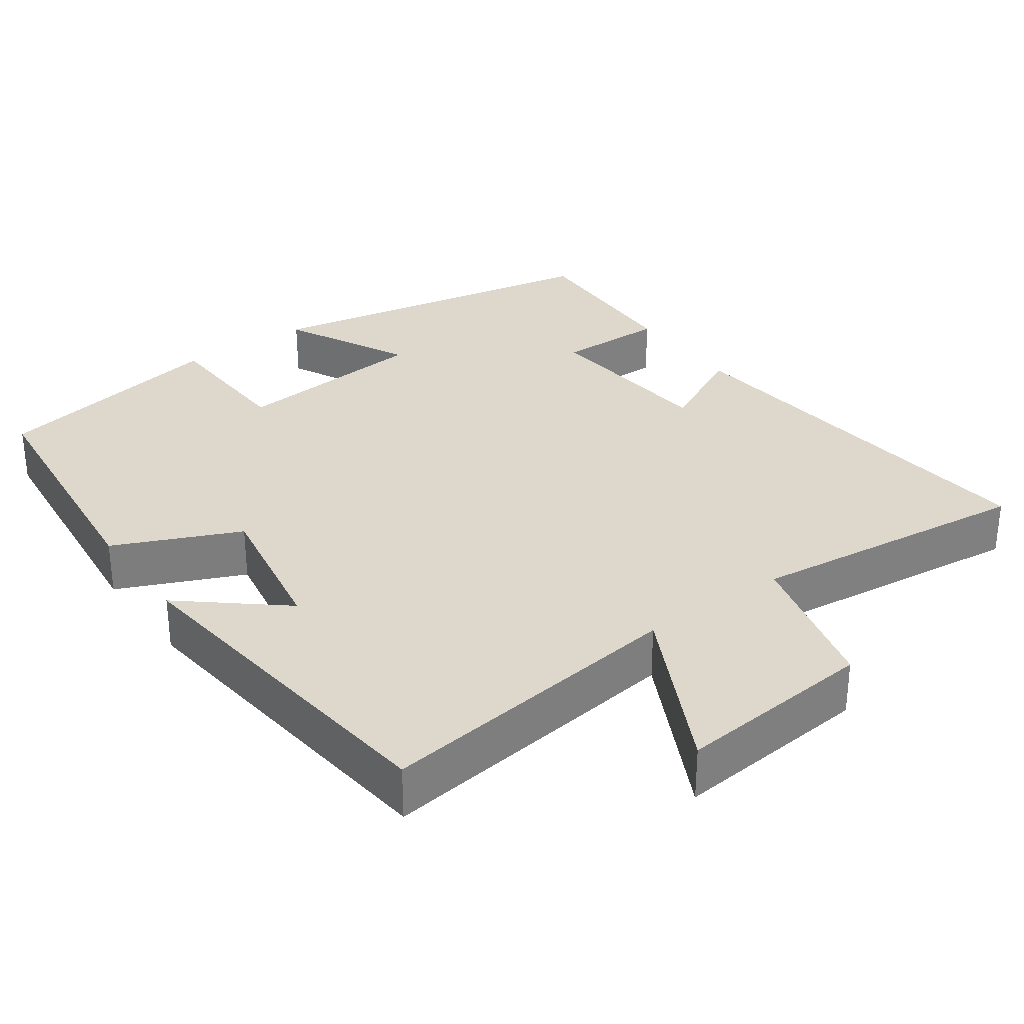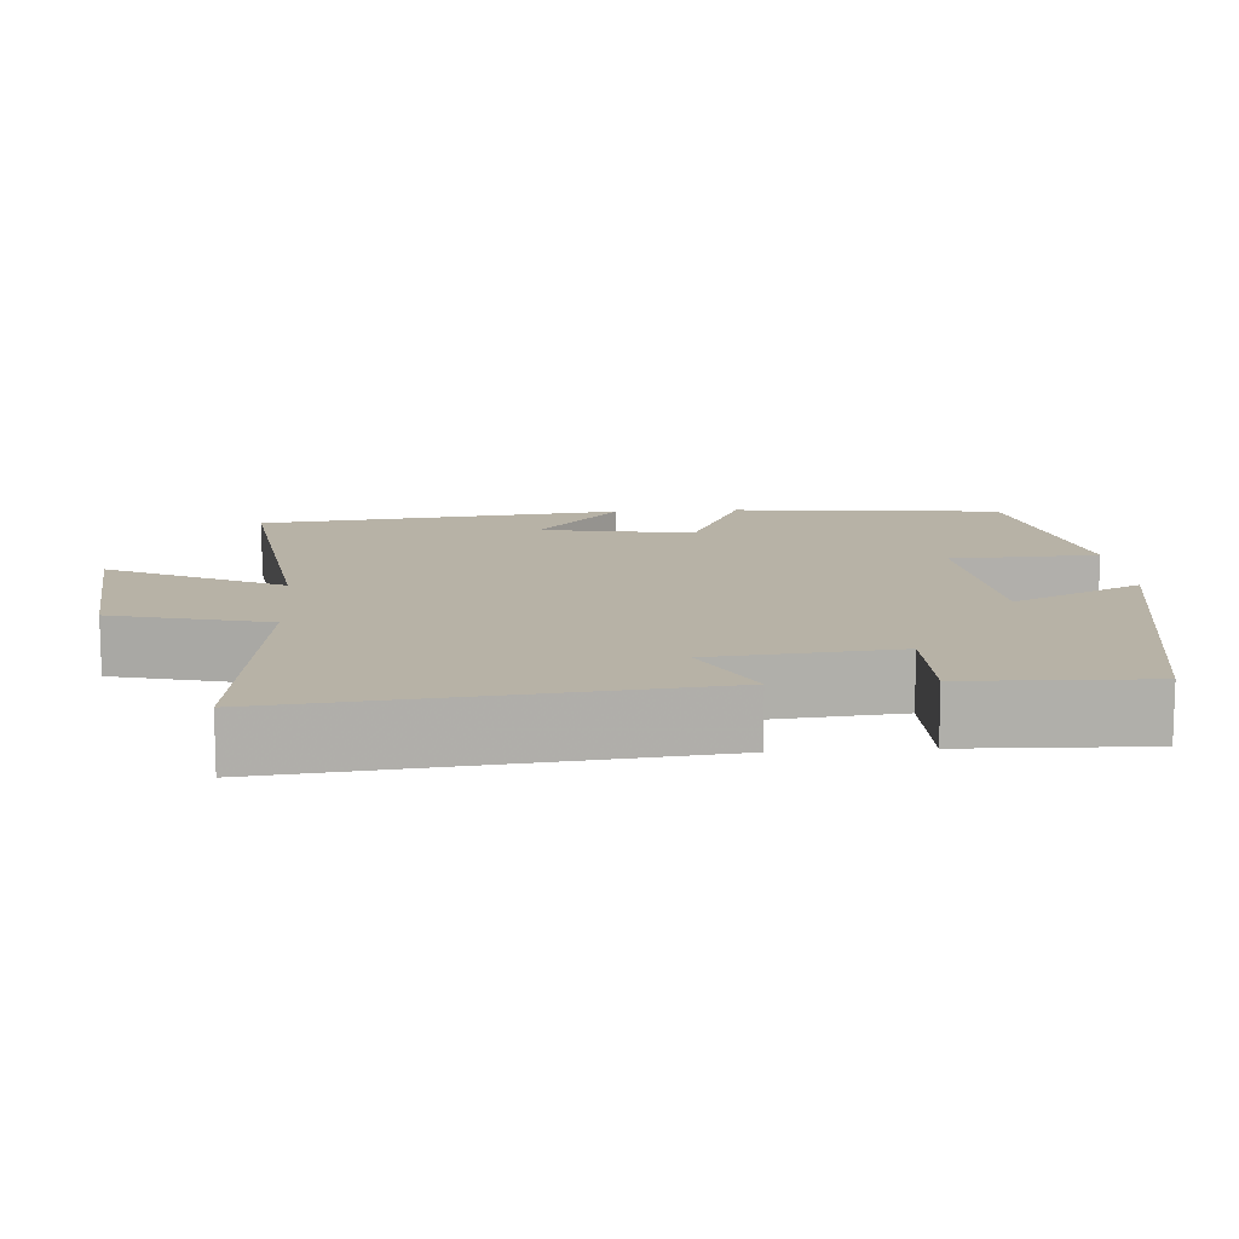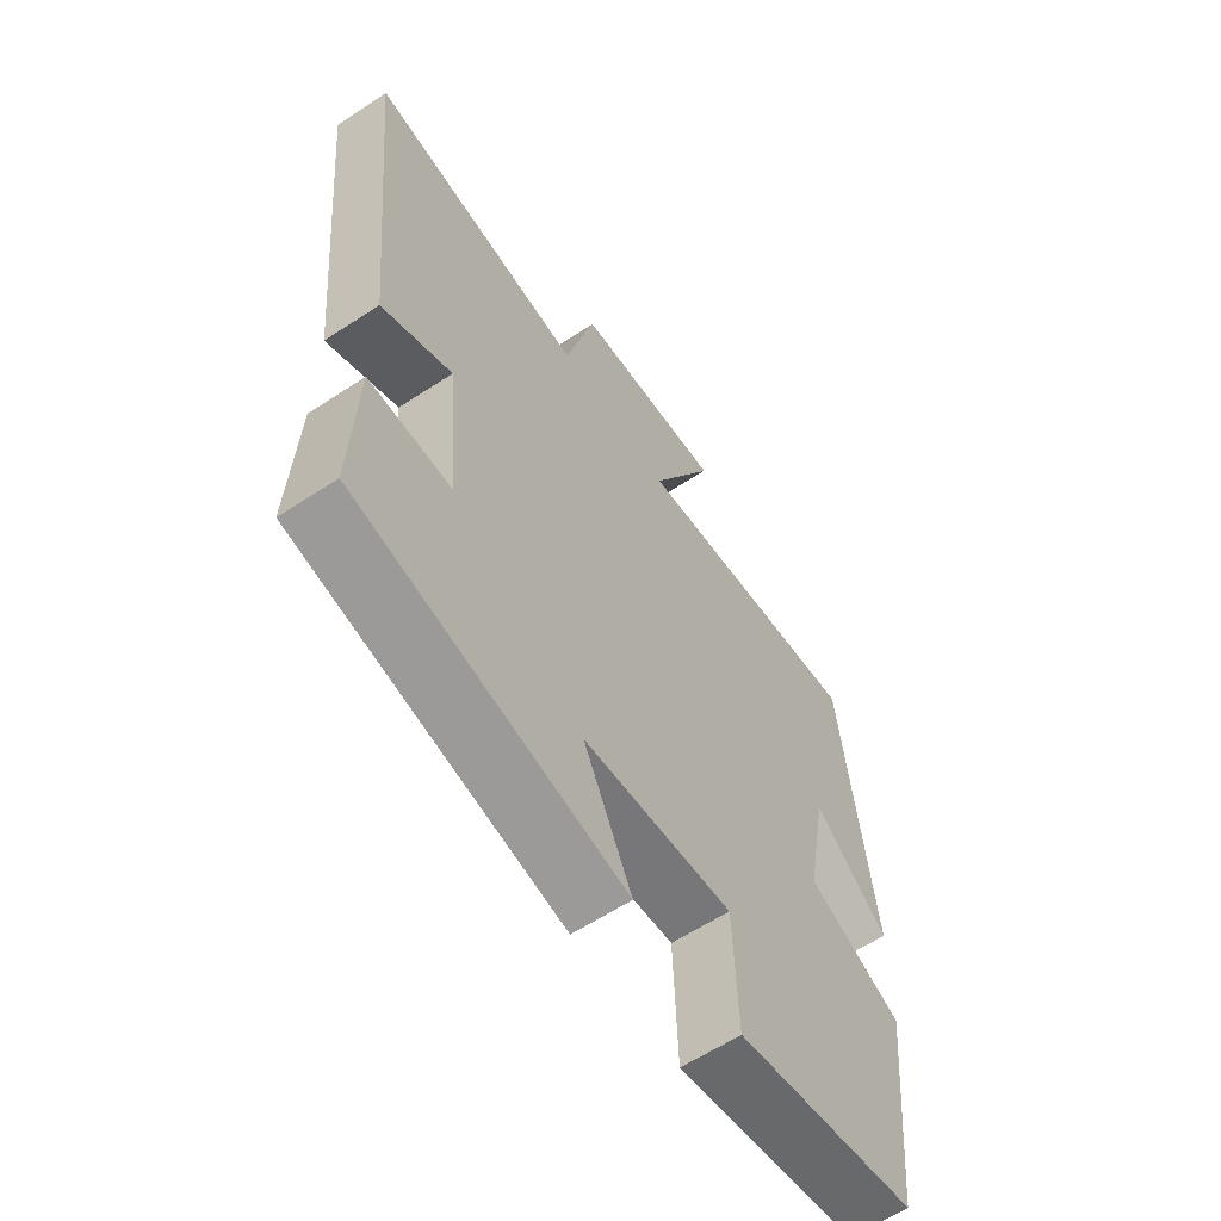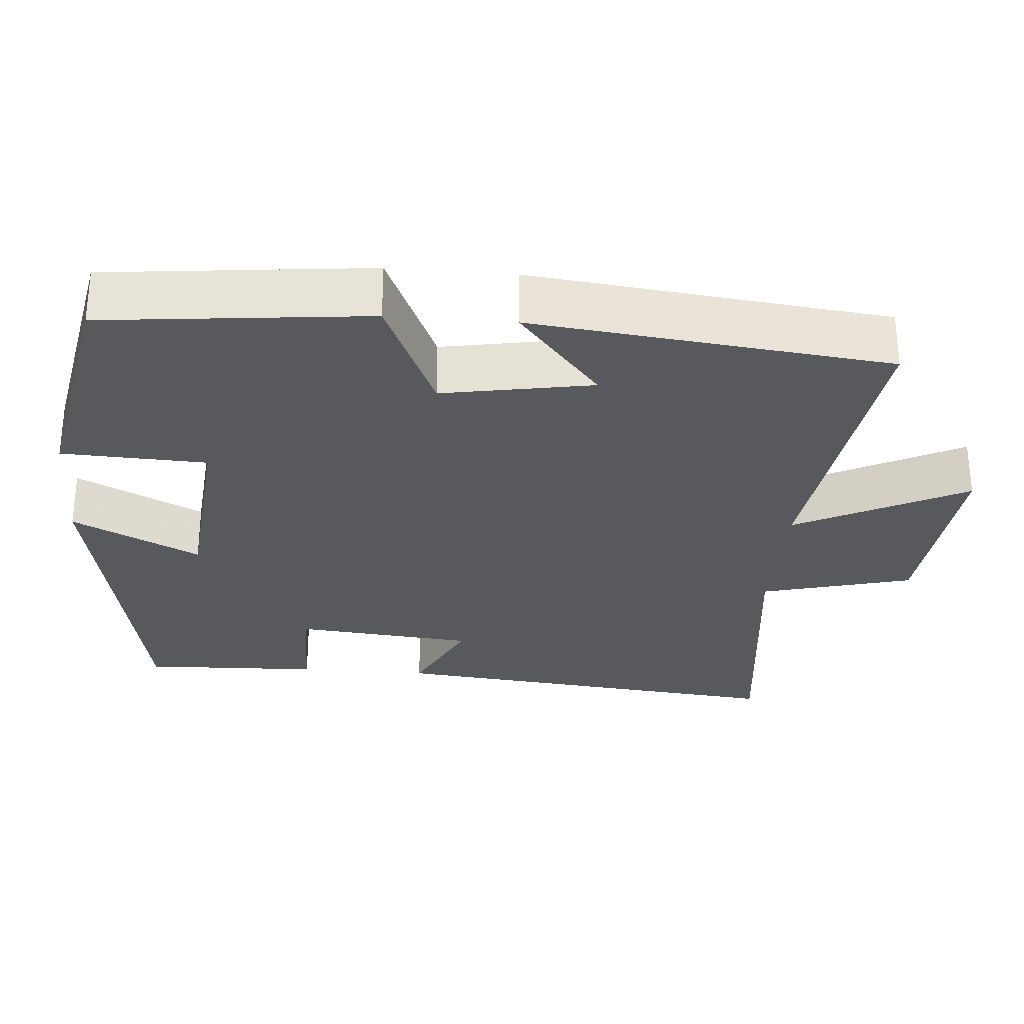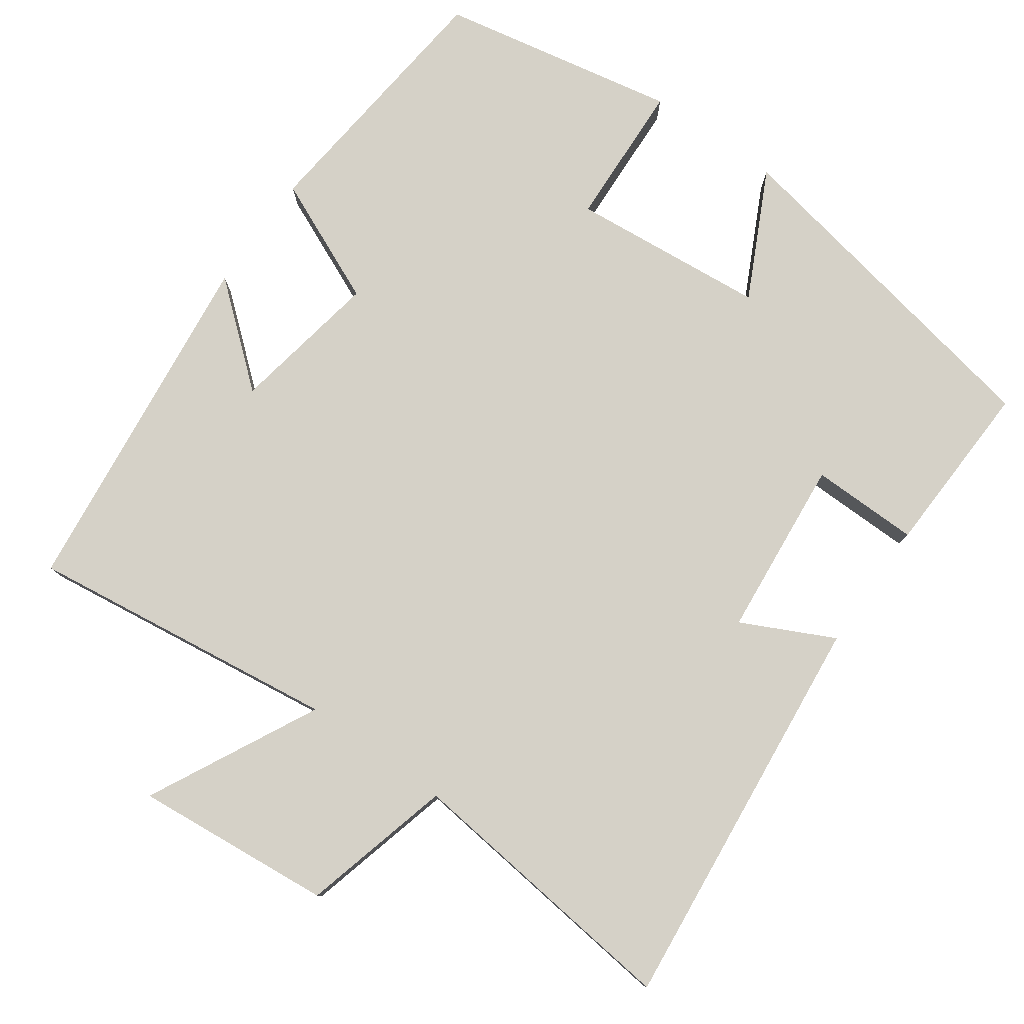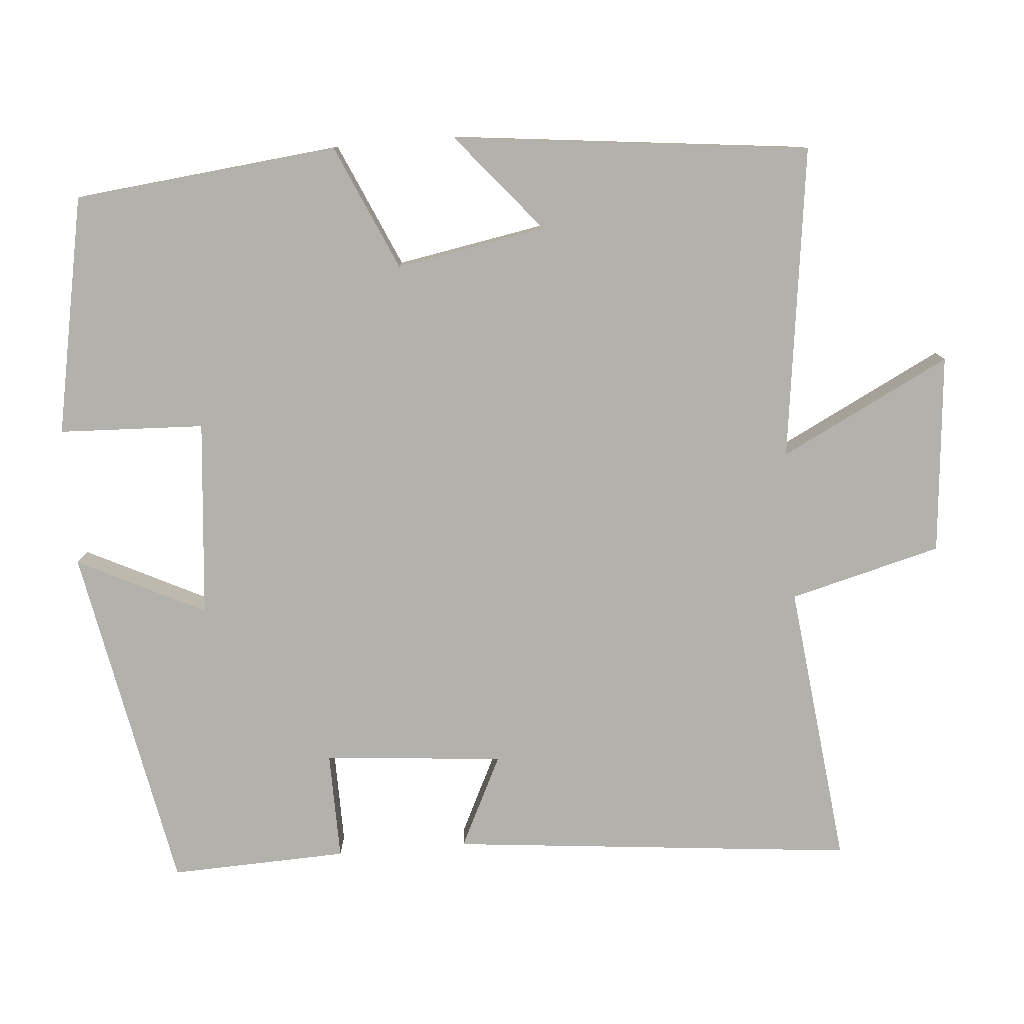
<metadata>
{"format":"obj","ext":"obj","renderer":"f3d","projection":"perspective","resolution":1024,"background":"white","views":[{"elev":31.2,"azim":-35.7,"up":"+Y"},{"elev":12.3,"azim":85.7,"up":"+Y"},{"elev":-61.3,"azim":123.8,"up":"+Z"},{"elev":-29.2,"azim":-94.7,"up":"+Y"},{"elev":79.2,"azim":35.3,"up":"+Y"},{"elev":-79.0,"azim":-85.3,"up":"+Y"}]}
</metadata>
<code>
v 0.554 0.07 0.544
v 0.5 0.07 0.004
v 0.377 0.07 0.064
v 0.355 0.07 -0.176
v 0.5 0.07 -0.174
v 0.509 0.07 -0.411
v 0.042 0.07 -0.5
v 0.126 0.07 -0.33
v -0.136 0.07 -0.306
v -0.144 0.07 -0.5
v -0.462 0.07 -0.439
v -0.5 0.07 -0.086
v -0.333 0.07 -0.012
v -0.369 0.07 0.188
v -0.5 0.07 0.078
v -0.447 0.07 0.554
v -0.03 0.07 0.5
v -0.145 0.07 0.726
v 0.121 0.07 0.702
v 0.174 0.07 0.5
v 0.554 0 0.544
v 0.5 0 0.004
v 0.377 0 0.064
v 0.355 0 -0.176
v 0.5 0 -0.174
v 0.509 0 -0.411
v 0.042 0 -0.5
v 0.126 0 -0.33
v -0.136 0 -0.306
v -0.144 0 -0.5
v -0.462 0 -0.439
v -0.5 0 -0.086
v -0.333 0 -0.012
v -0.369 0 0.188
v -0.5 0 0.078
v -0.447 0 0.554
v -0.03 0 0.5
v -0.145 0 0.726
v 0.121 0 0.702
v 0.174 0 0.5
f 17 18 19 20
f 14 15 16 17
f 13 14 17 20
f 10 11 12 13
f 9 10 13
f 8 9 13 20
f 5 6 7 8
f 4 5 8
f 3 4 8 20
f 1 2 3 20
f 40 39 38 37
f 37 36 35 34
f 40 37 34 33
f 33 32 31 30
f 33 30 29
f 40 33 29 28
f 28 27 26 25
f 28 25 24
f 40 28 24 23
f 40 23 22 21
f 1 21 22 2
f 2 22 23 3
f 3 23 24 4
f 4 24 25 5
f 5 25 26 6
f 6 26 27 7
f 7 27 28 8
f 8 28 29 9
f 9 29 30 10
f 10 30 31 11
f 11 31 32 12
f 12 32 33 13
f 13 33 34 14
f 14 34 35 15
f 15 35 36 16
f 16 36 37 17
f 17 37 38 18
f 18 38 39 19
f 19 39 40 20
f 20 40 21 1

</code>
